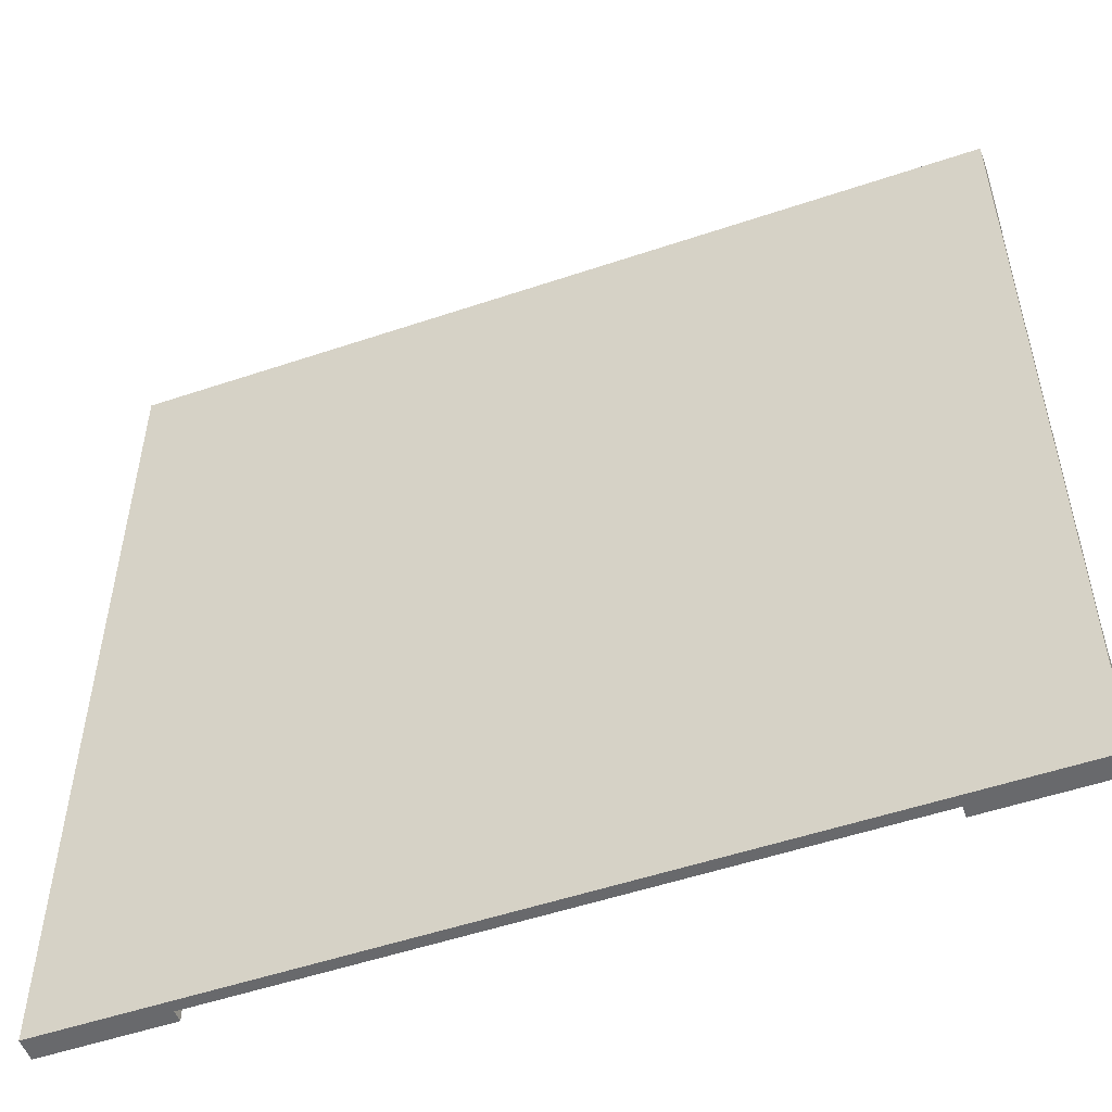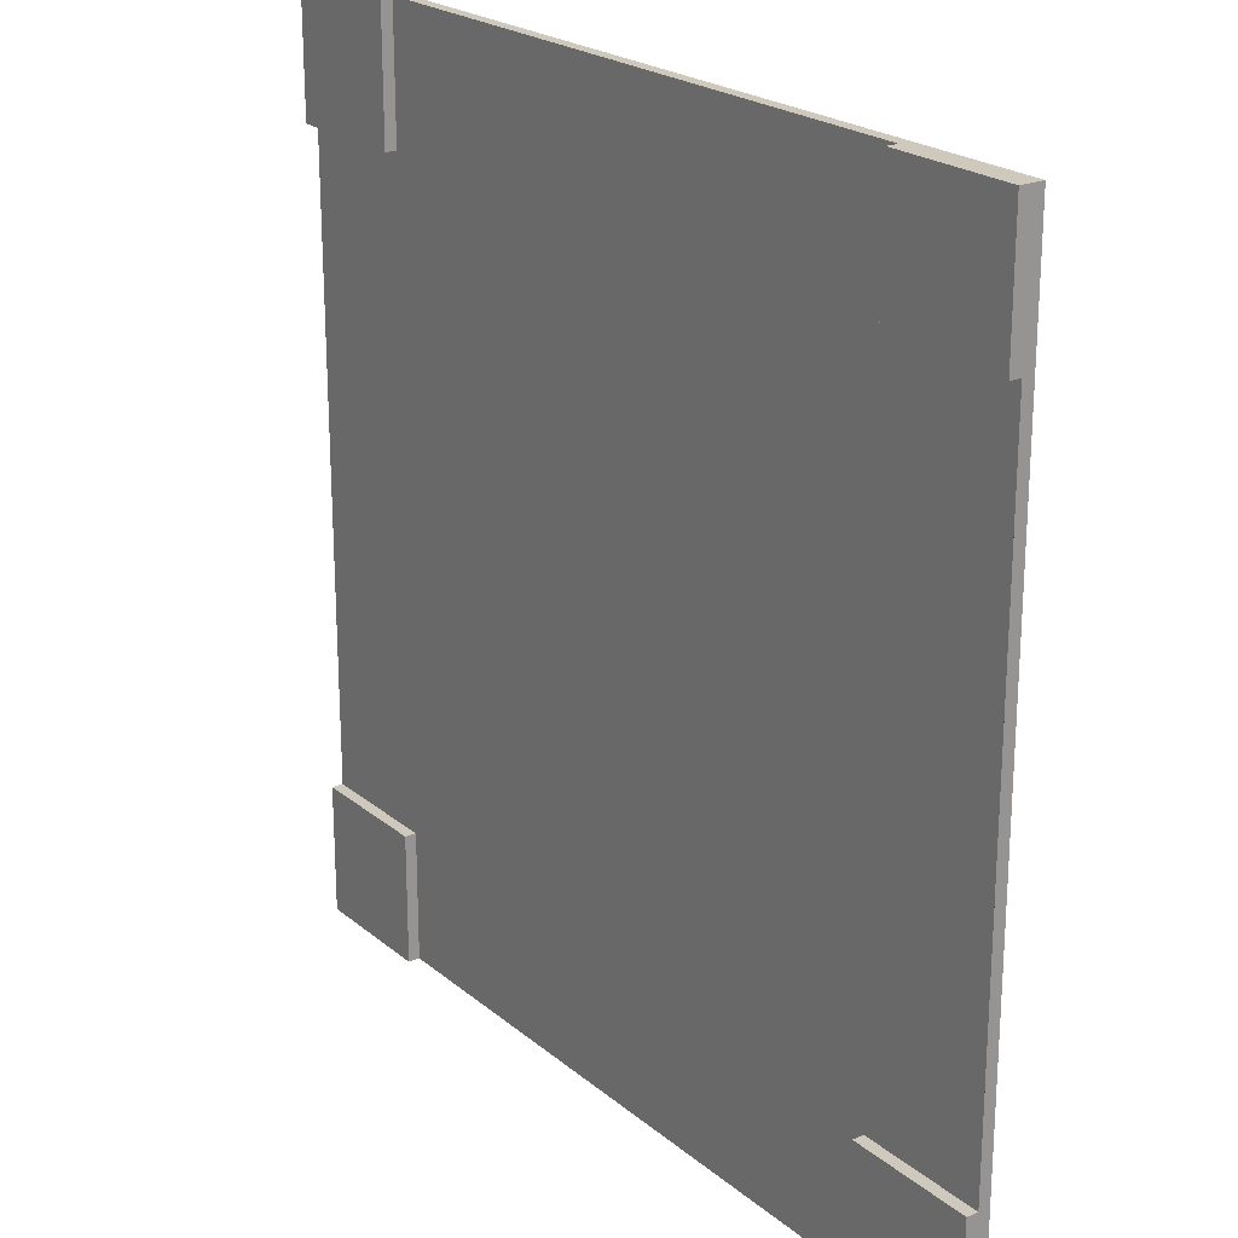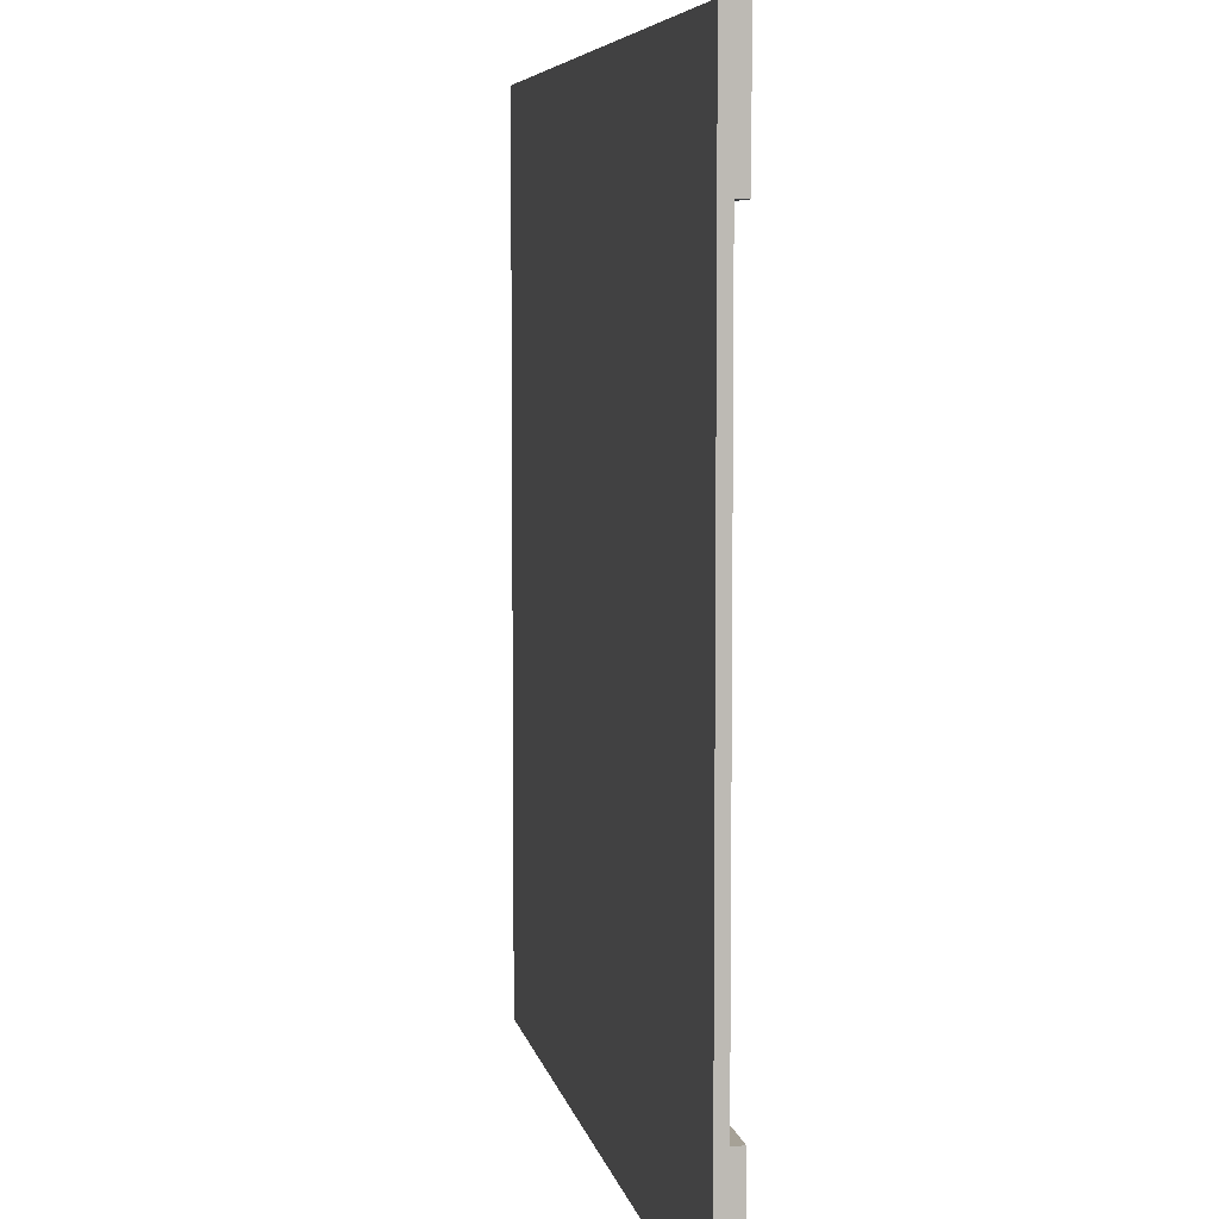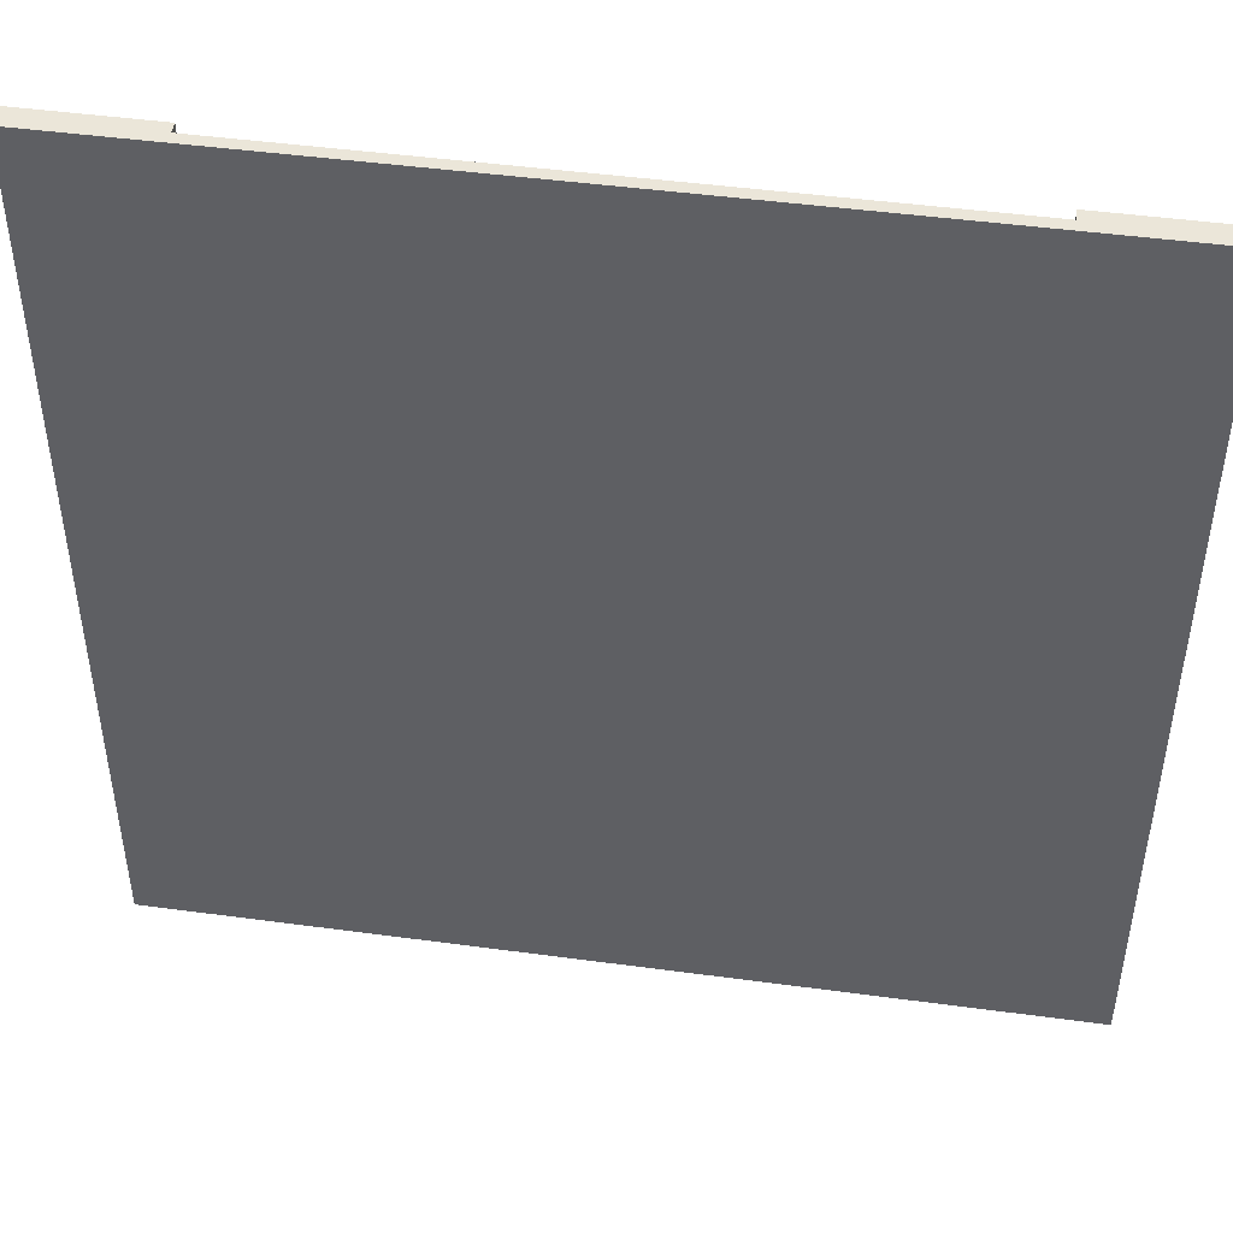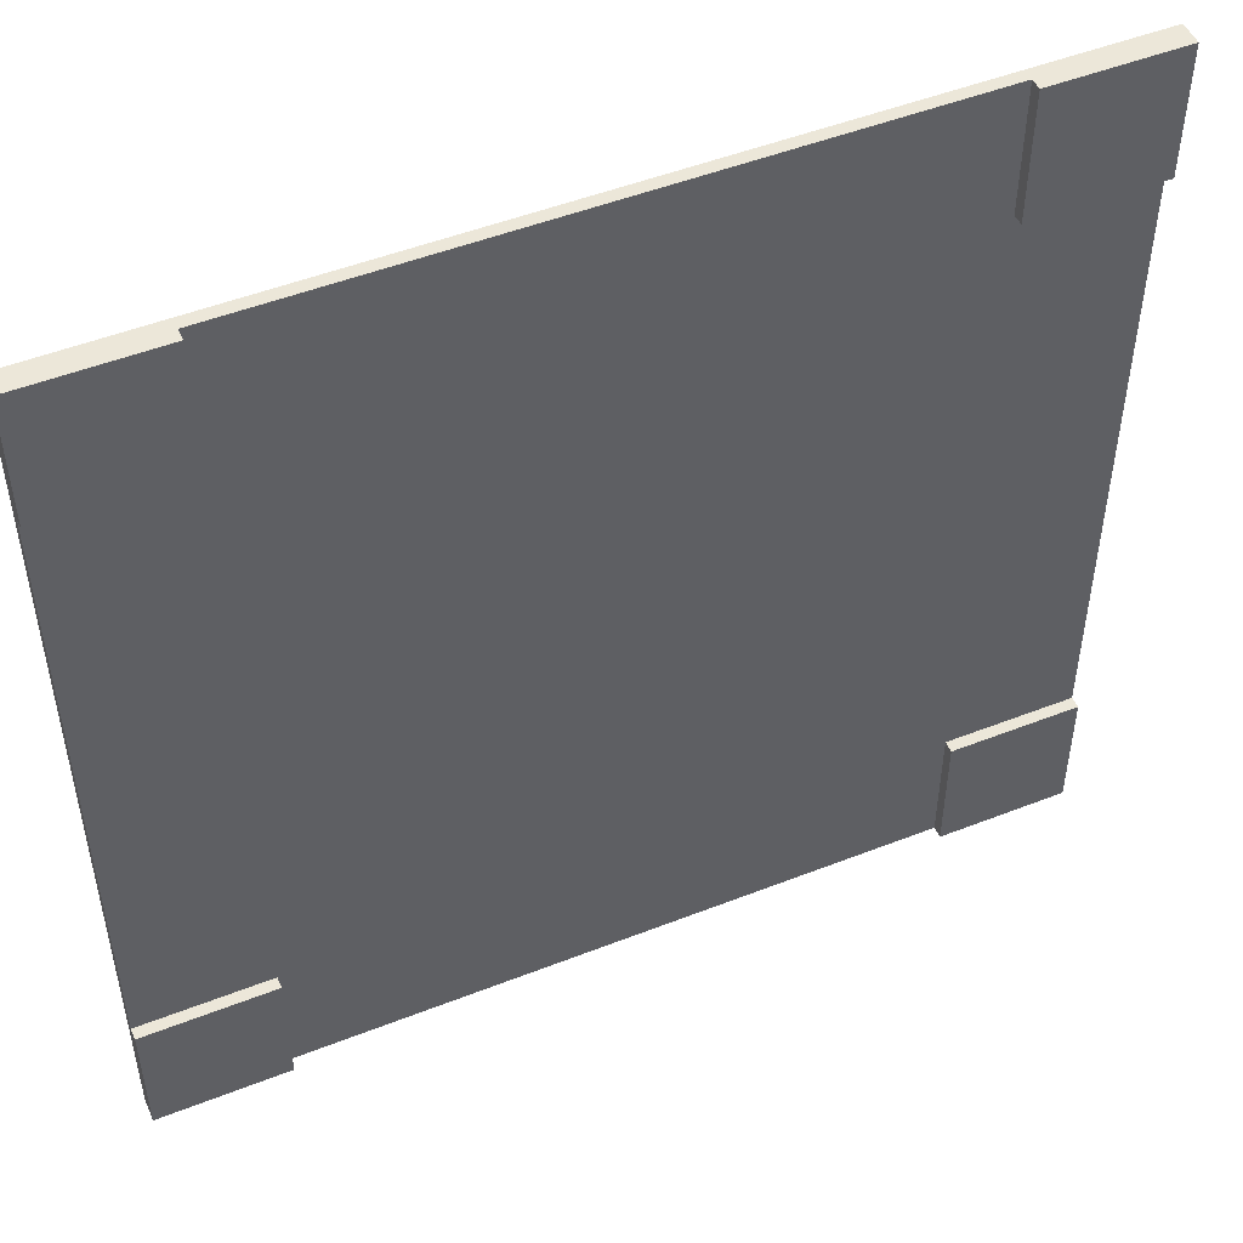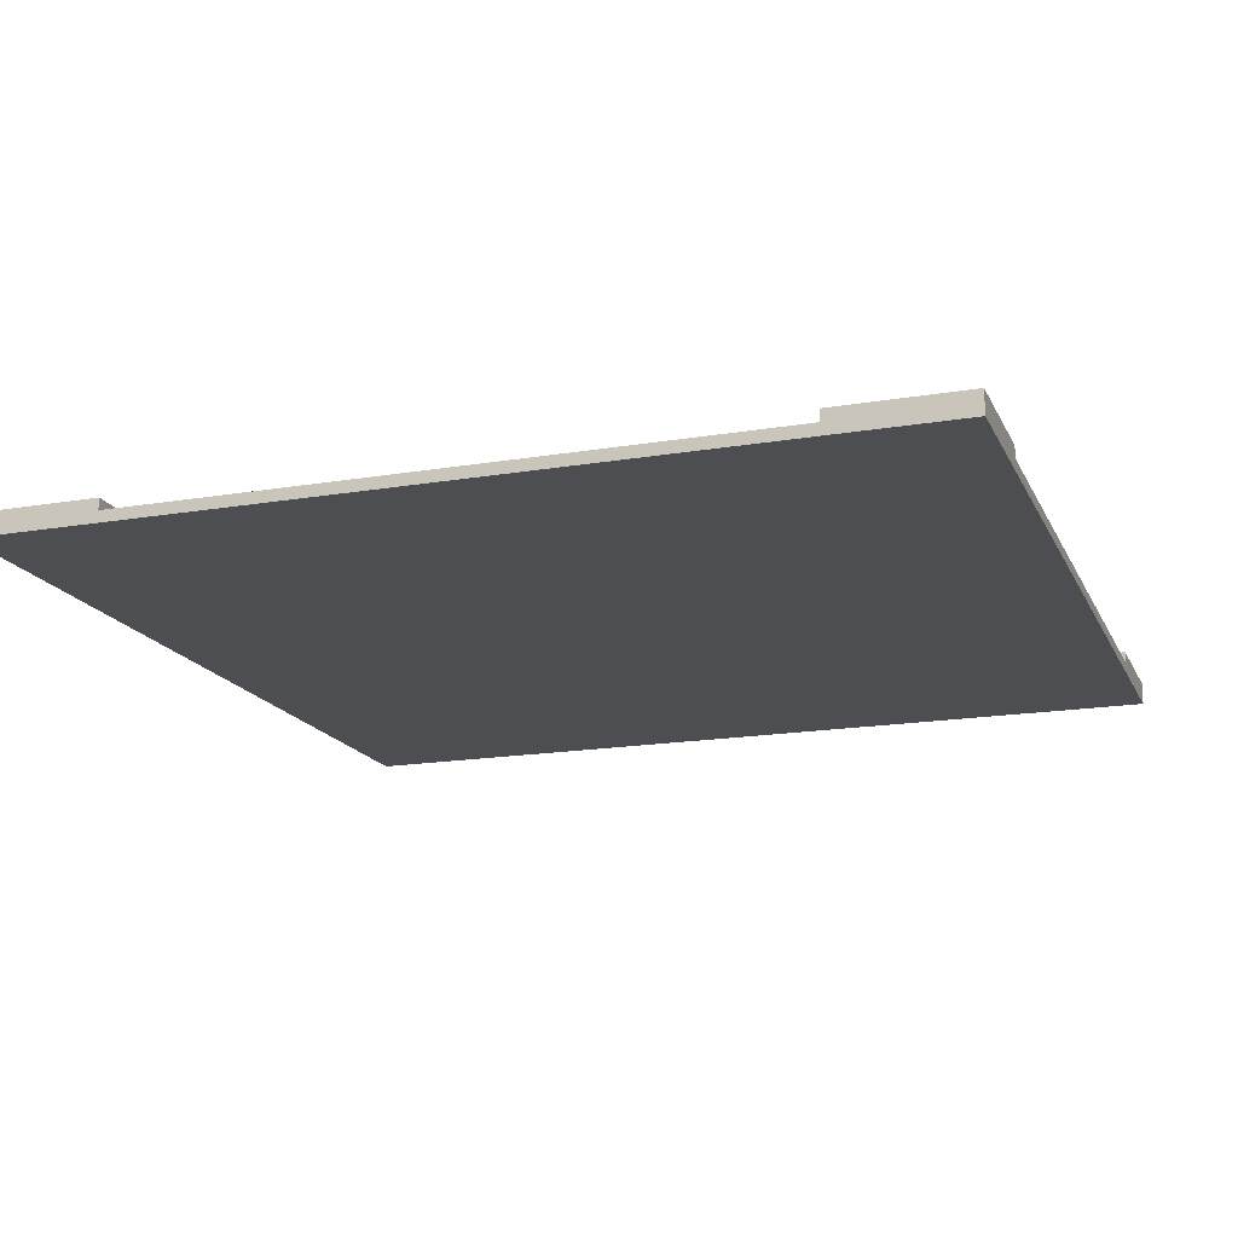
<metadata>
{"format":"obj","ext":"obj","renderer":"f3d","projection":"perspective","resolution":1024,"background":"white","views":[{"elev":-52.8,"azim":19.9,"up":"+Z"},{"elev":22.3,"azim":-125.8,"up":"+Z"},{"elev":6.2,"azim":79.5,"up":"+Z"},{"elev":46.8,"azim":8.7,"up":"+Z"},{"elev":49.8,"azim":156.6,"up":"+Z"},{"elev":-16.9,"azim":18.9,"up":"+Y"}]}
</metadata>
<code>
o road4_Plane.001
v -4.867 0.125 4.867
v 4.867 0.125 4.867
v -4.867 0.125 -4.867
v 4.867 0.125 -4.867
v -4.867 0 4.867
v 4.867 0 4.867
v -4.867 0 -4.867
v 4.867 0 -4.867
v -4.867 0.125 -3.459
v -4.867 0.125 3.459
v -3.459 0.125 4.867
v 3.459 0.125 4.867
v 4.867 0.125 3.459
v 4.867 0.125 -3.459
v 3.459 0.125 -4.867
v -3.459 0.125 -4.867
v -3.459 0.125 3.459
v 3.459 0.125 3.459
v -3.459 0.125 -3.459
v 3.459 0.125 -3.459
v -4.867 0.25 3.459
v -4.867 0.25 4.867
v 3.459 0.25 4.867
v 4.867 0.25 4.867
v 4.867 0.25 -3.459
v 4.867 0.25 -4.867
v -3.459 0.25 -4.867
v -4.867 0.25 -4.867
v -4.867 0.25 -3.459
v -3.459 0.25 4.867
v 4.867 0.25 3.459
v 3.459 0.25 -4.867
v 3.459 0.25 3.459
v -3.459 0.25 3.459
v 3.459 0.25 -3.459
v -3.459 0.25 -3.459
f 3 28 27 16
f 5 7 8 6
f 4 8 7 3 16 15
f 1 5 6 2 12 11
f 2 6 8 4 14 13
f 3 7 5 1 10 9
f 4 26 25 14
f 29 36 27 28
f 19 36 29 9
f 35 25 26 32
f 22 30 34 21
f 15 32 26 4
f 20 35 32 15
f 23 24 31 33
f 20 15 16 19 9 10 17 11 12 18 13 14
f 17 34 30 11
f 9 29 28 3
f 12 23 33 18
f 18 33 31 13
f 10 21 34 17
f 11 30 22 1
f 1 22 21 10
f 16 27 36 19
f 14 25 35 20
f 2 24 23 12
f 13 31 24 2

</code>
